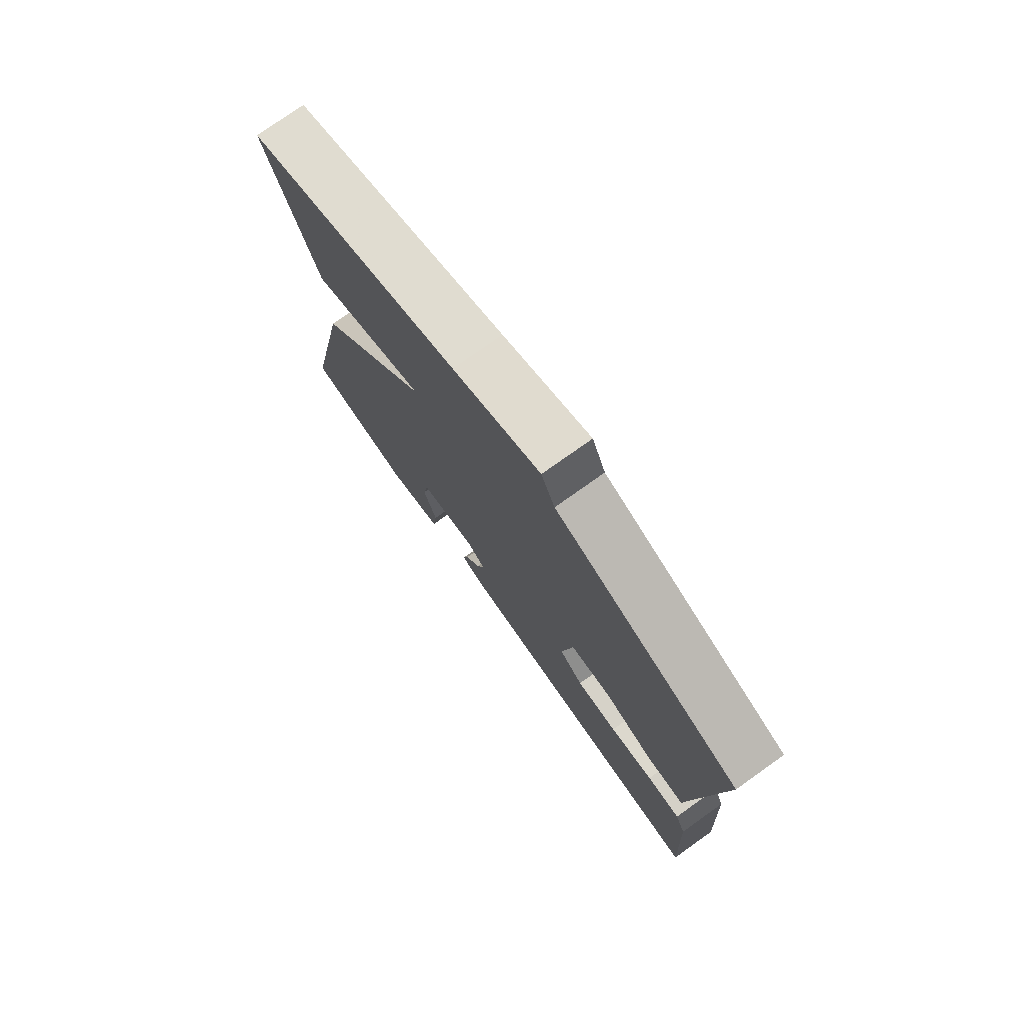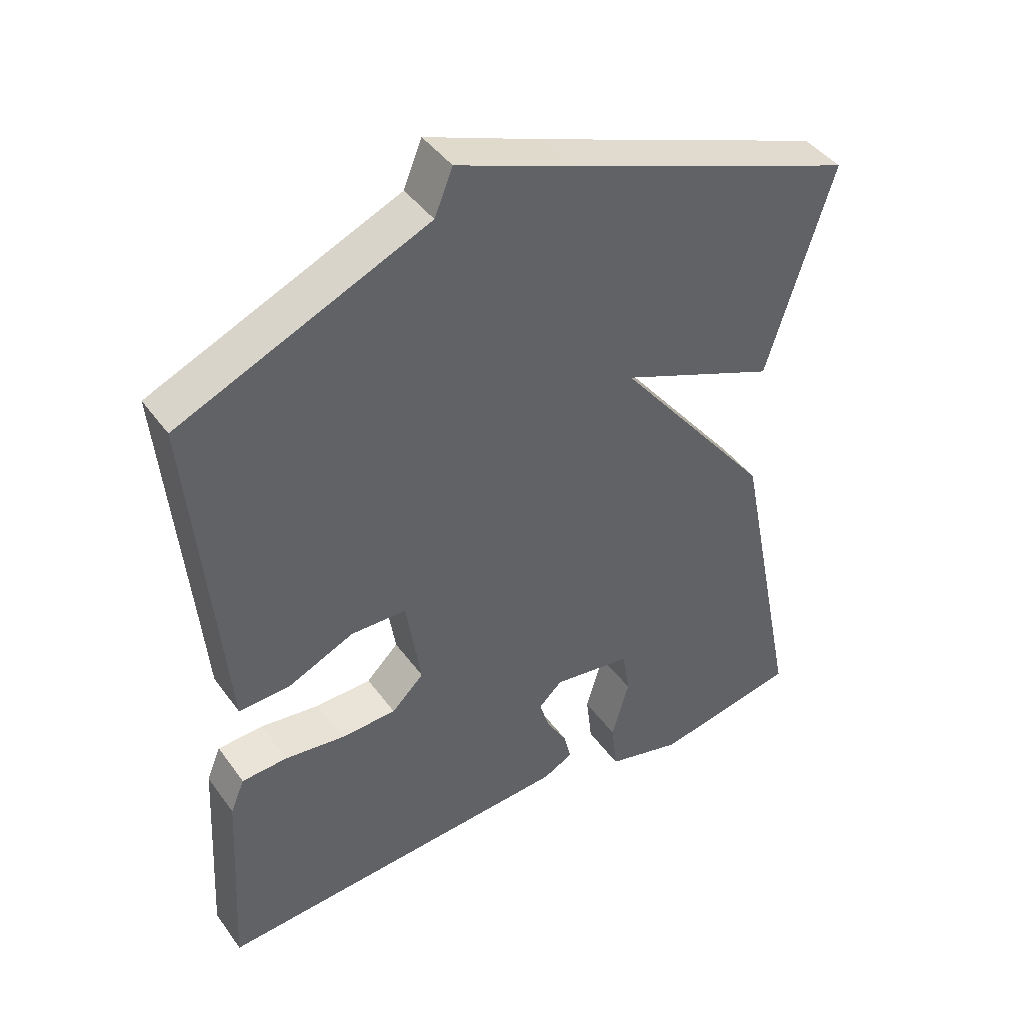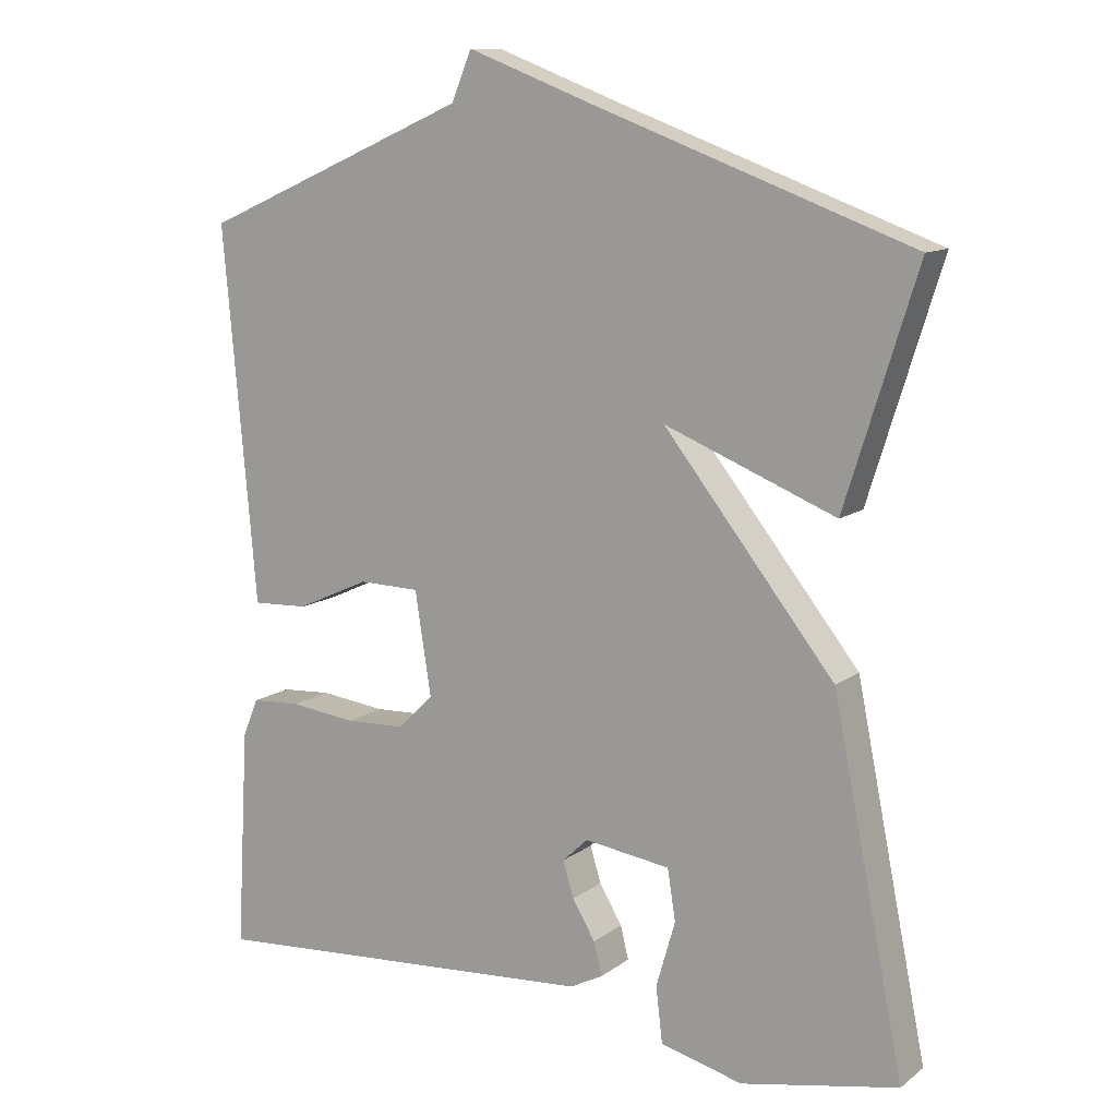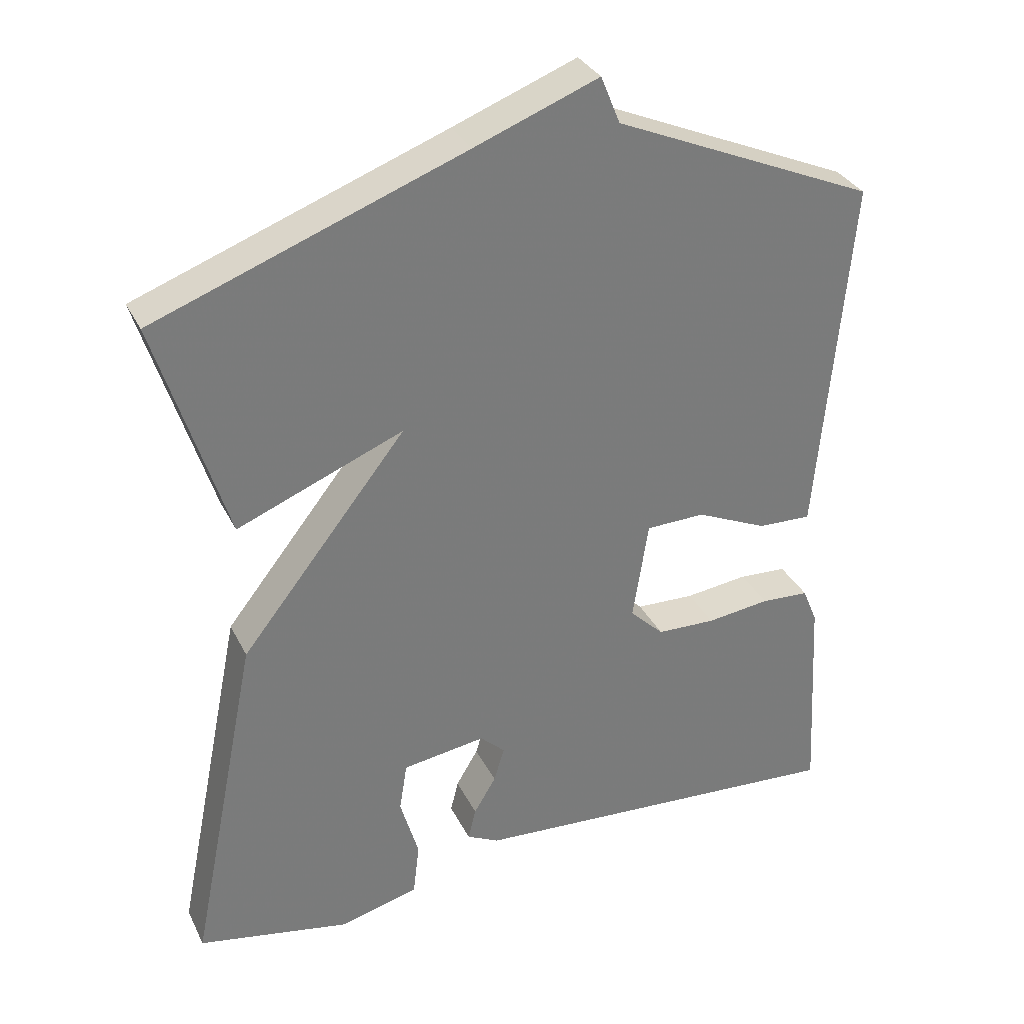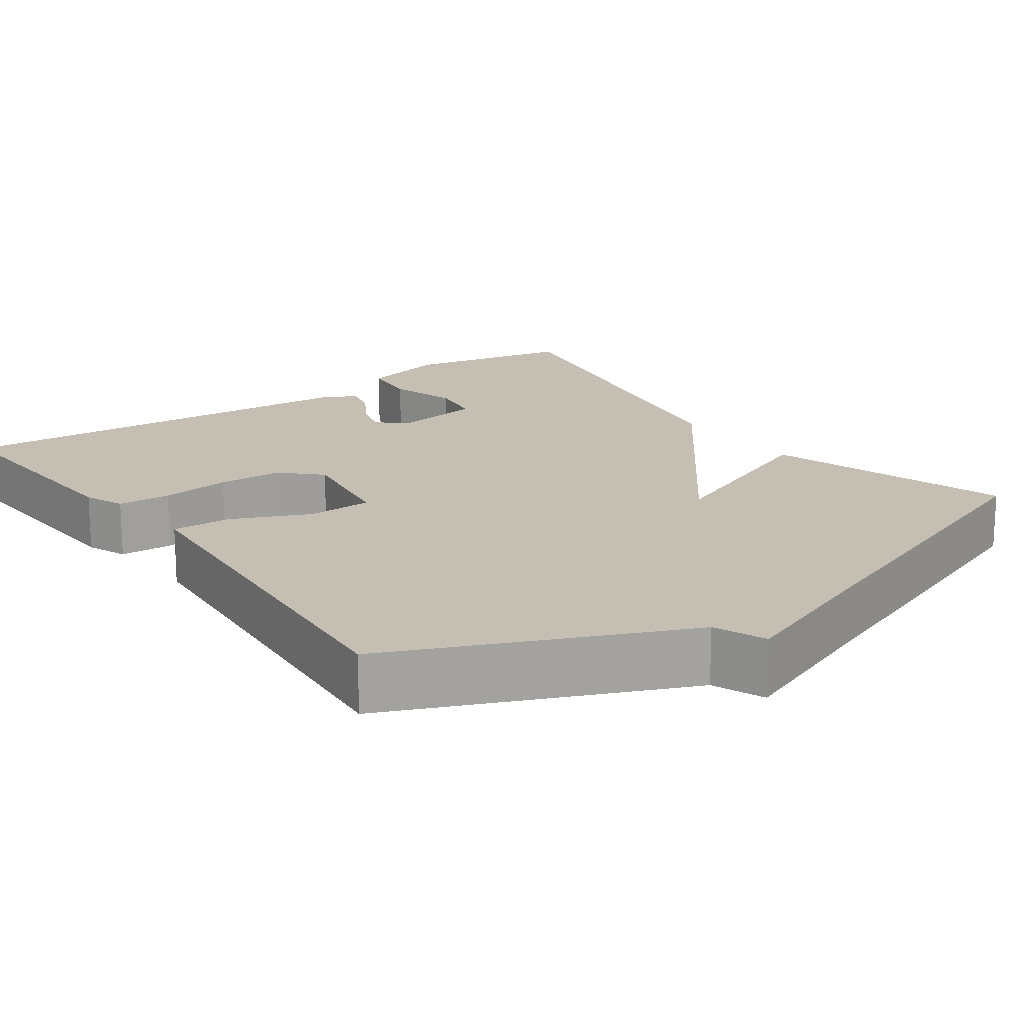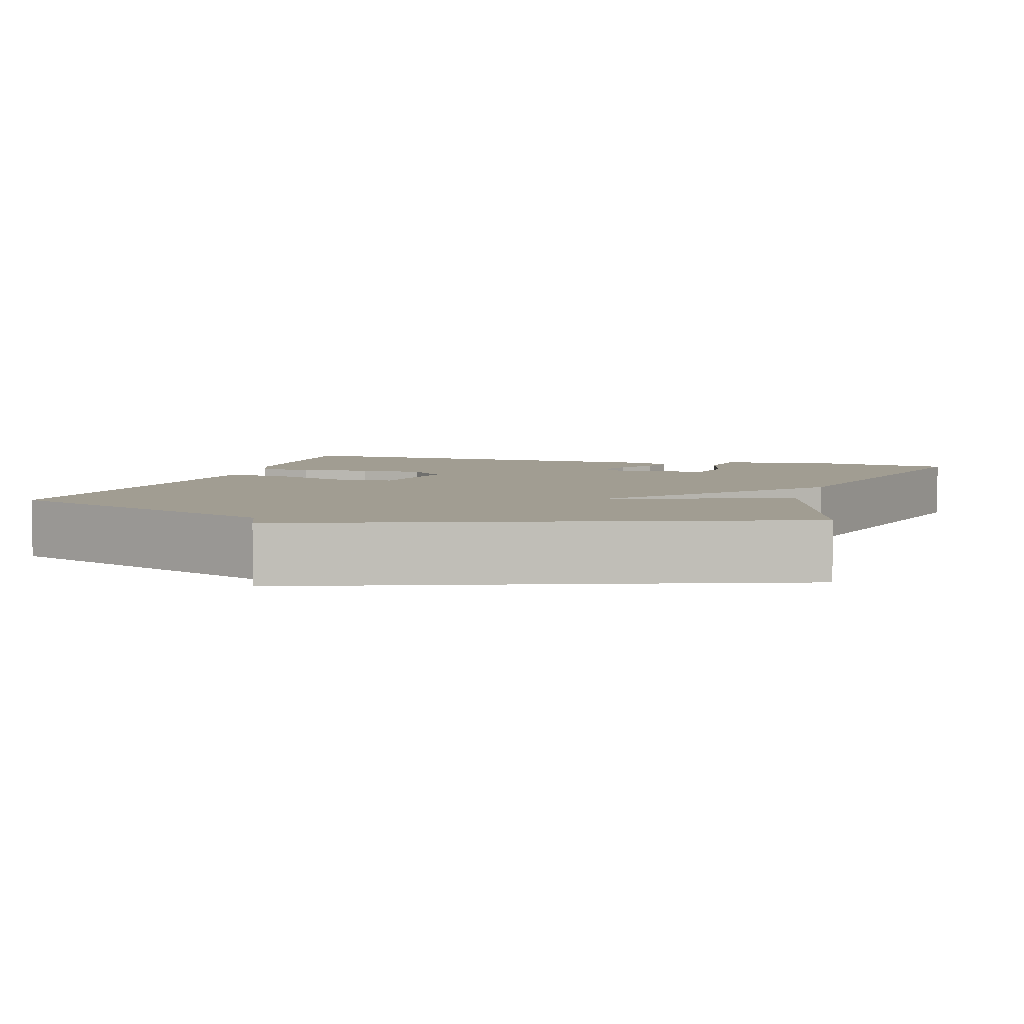
<metadata>
{"format":"obj","ext":"obj","renderer":"f3d","projection":"perspective","resolution":1024,"background":"white","views":[{"elev":76.8,"azim":-125.4,"up":"+Z"},{"elev":43.1,"azim":-33.1,"up":"+Z"},{"elev":11.4,"azim":30.8,"up":"+Z"},{"elev":32.7,"azim":156.9,"up":"+Z"},{"elev":17.6,"azim":-35.7,"up":"+Y"},{"elev":4.7,"azim":17.0,"up":"+Y"}]}
</metadata>
<code>
v 0.5 0.07 -0.5
v 0.286 0.07 -0.542
v 0.174 0.07 -0.513
v 0.165 0.07 -0.437
v 0.191 0.07 -0.347
v 0.18 0.07 -0.278
v 0.063 0.07 -0.261
v 0.028 0.07 -0.294
v 0.043 0.07 -0.343
v 0.074 0.07 -0.395
v 0.085 0.07 -0.44
v 0.04 0.07 -0.463
v -0.5 0.07 -0.5
v -0.483 0.07 -0.199
v -0.462 0.07 -0.148
v -0.394 0.07 -0.144
v -0.305 0.07 -0.155
v -0.222 0.07 -0.152
v -0.174 0.07 -0.105
v -0.196 0.07 0.036
v -0.279 0.07 0.038
v -0.379 0.07 -0.007
v -0.455 0.07 -0.01
v -0.466 0.07 0.118
v -0.5 0.07 0.5
v -0.132 0.07 0.66
v -0.105 0.07 0.726
v 0.068 0.07 0.66
v 0.5 0.07 0.5
v 0.402 0.07 0.187
v 0.169 0.07 0.281
v 0.402 0.07 -0.013
v 0.5 0 -0.5
v 0.286 0 -0.542
v 0.174 0 -0.513
v 0.165 0 -0.437
v 0.191 0 -0.347
v 0.18 0 -0.278
v 0.063 0 -0.261
v 0.028 0 -0.294
v 0.043 0 -0.343
v 0.074 0 -0.395
v 0.085 0 -0.44
v 0.04 0 -0.463
v -0.5 0 -0.5
v -0.483 0 -0.199
v -0.462 0 -0.148
v -0.394 0 -0.144
v -0.305 0 -0.155
v -0.222 0 -0.152
v -0.174 0 -0.105
v -0.196 0 0.036
v -0.279 0 0.038
v -0.379 0 -0.007
v -0.455 0 -0.01
v -0.466 0 0.118
v -0.5 0 0.5
v -0.132 0 0.66
v -0.105 0 0.726
v 0.068 0 0.66
v 0.5 0 0.5
v 0.402 0 0.187
v 0.169 0 0.281
v 0.402 0 -0.013
f 31 32 1 2
f 28 29 30 31
f 28 31 2
f 27 28 2
f 26 27 2
f 24 25 26
f 23 24 26
f 22 23 26
f 21 22 26
f 20 21 26
f 19 20 26
f 15 16 17
f 14 15 17
f 13 14 17
f 12 13 17
f 11 12 17
f 10 11 17
f 9 10 17
f 8 9 17 18
f 7 8 18 19
f 2 3 4 5
f 2 5 6
f 26 2 6
f 6 7 19 26
f 34 33 64 63
f 63 62 61 60
f 34 63 60
f 34 60 59
f 34 59 58
f 58 57 56
f 58 56 55
f 58 55 54
f 58 54 53
f 58 53 52
f 58 52 51
f 49 48 47
f 49 47 46
f 49 46 45
f 49 45 44
f 49 44 43
f 49 43 42
f 49 42 41
f 50 49 41 40
f 51 50 40 39
f 37 36 35 34
f 38 37 34
f 38 34 58
f 58 51 39 38
f 1 33 34 2
f 2 34 35 3
f 3 35 36 4
f 4 36 37 5
f 5 37 38 6
f 6 38 39 7
f 7 39 40 8
f 8 40 41 9
f 9 41 42 10
f 10 42 43 11
f 11 43 44 12
f 12 44 45 13
f 13 45 46 14
f 14 46 47 15
f 15 47 48 16
f 16 48 49 17
f 17 49 50 18
f 18 50 51 19
f 19 51 52 20
f 20 52 53 21
f 21 53 54 22
f 22 54 55 23
f 23 55 56 24
f 24 56 57 25
f 25 57 58 26
f 26 58 59 27
f 27 59 60 28
f 28 60 61 29
f 29 61 62 30
f 30 62 63 31
f 31 63 64 32
f 32 64 33 1

</code>
